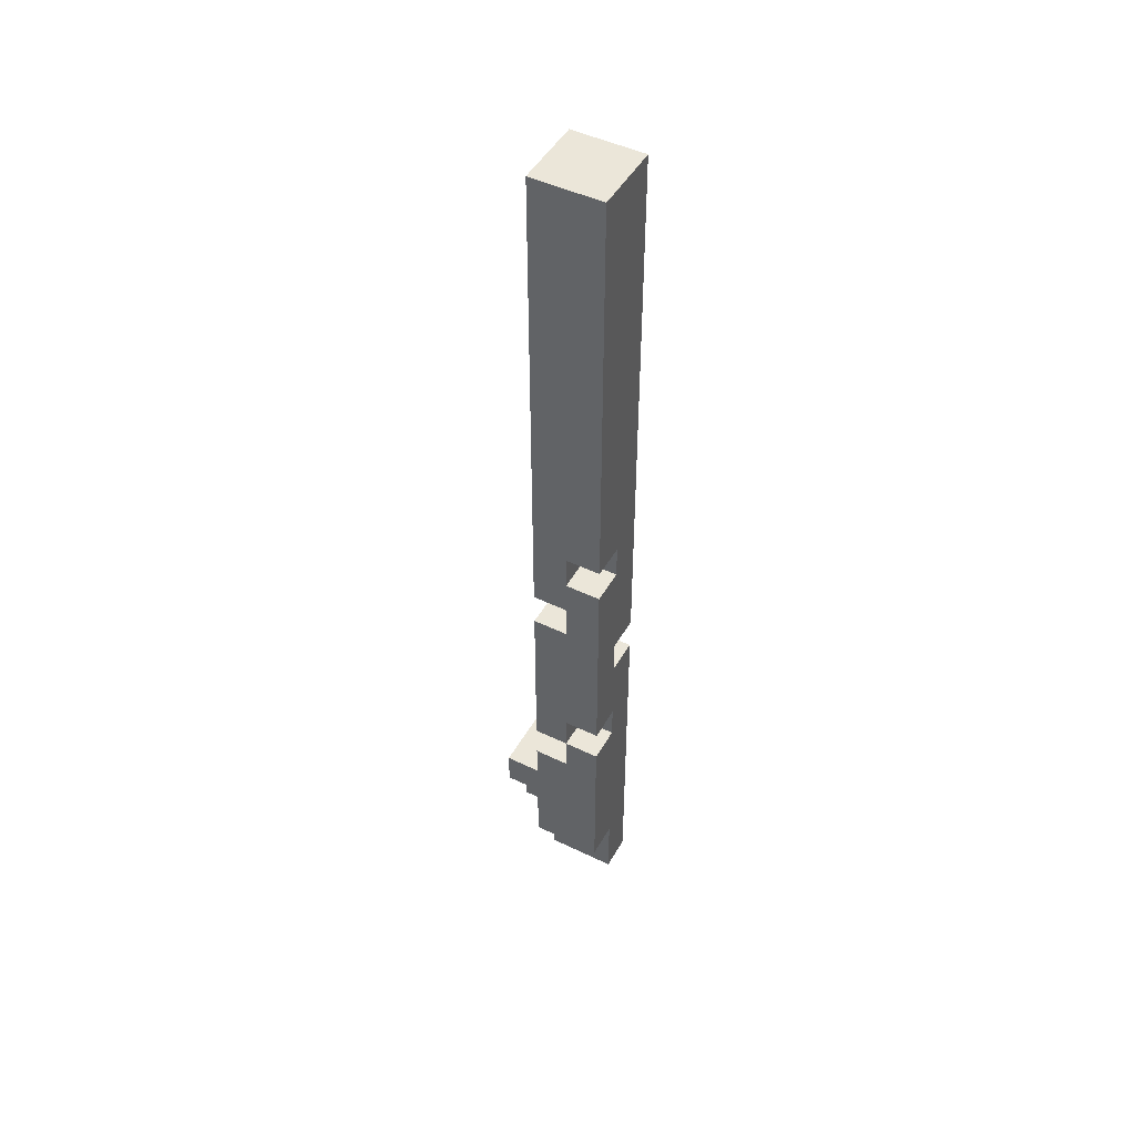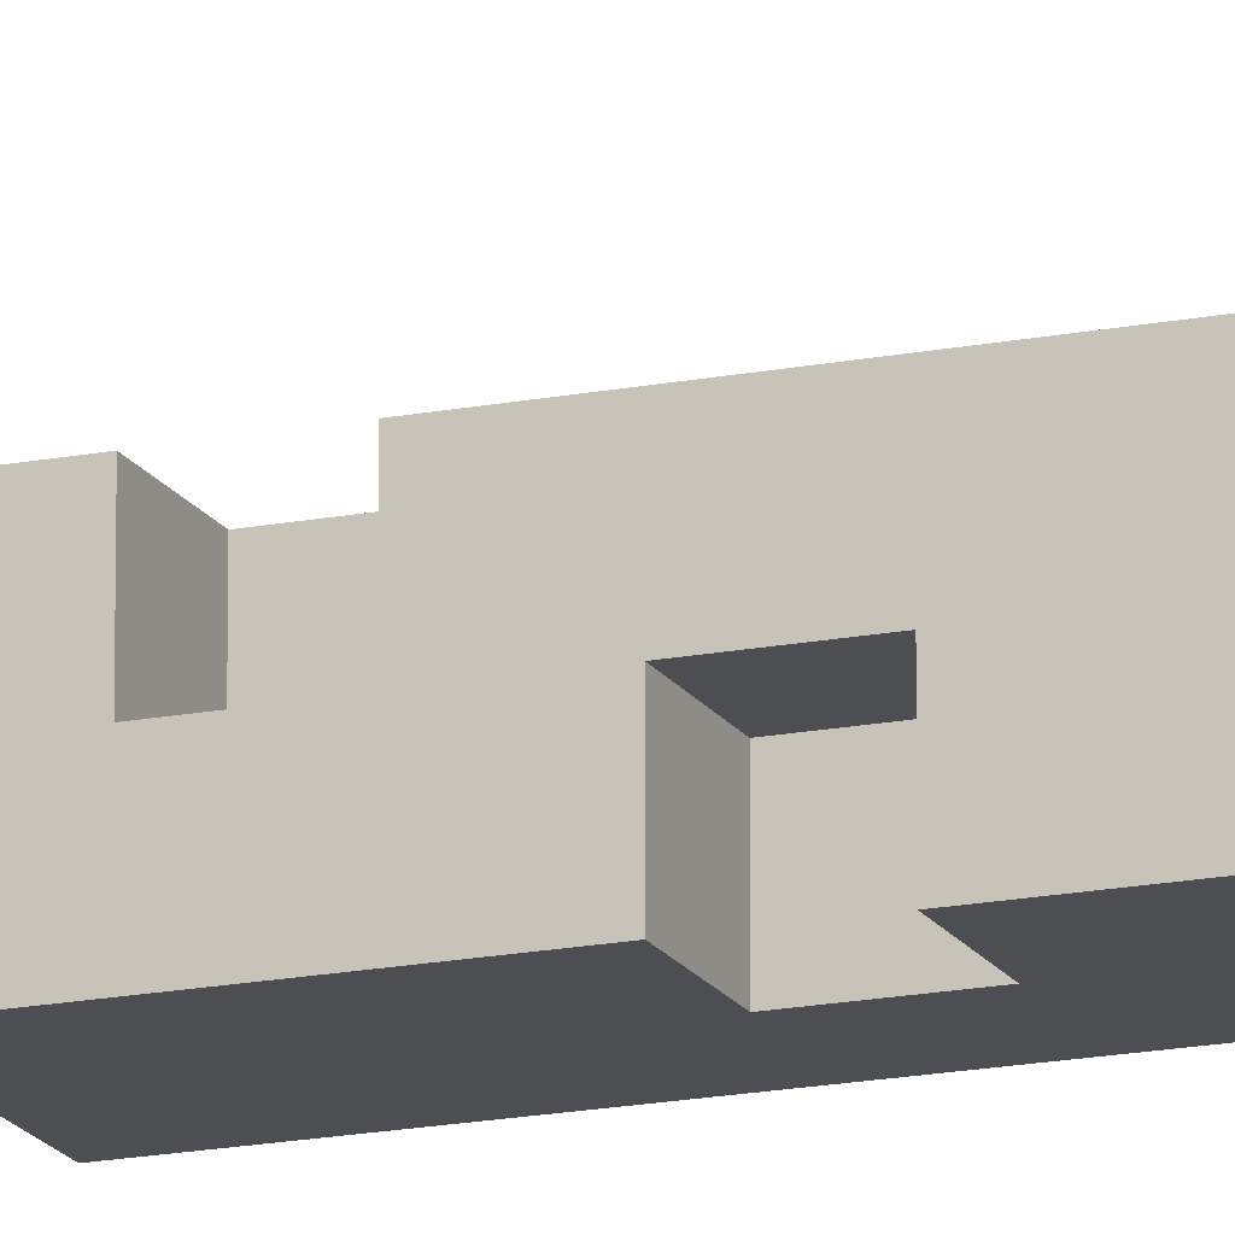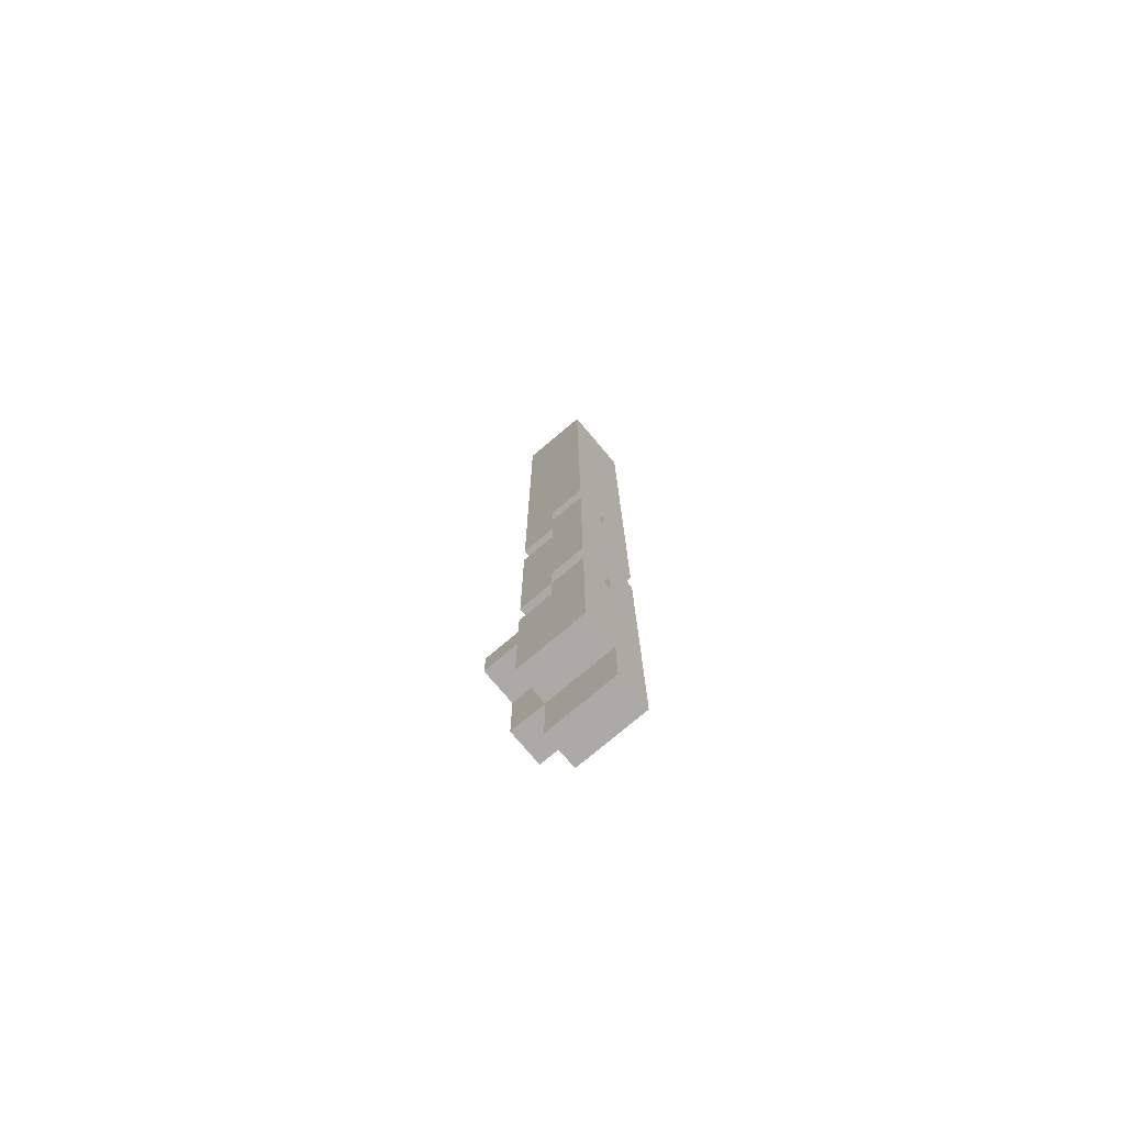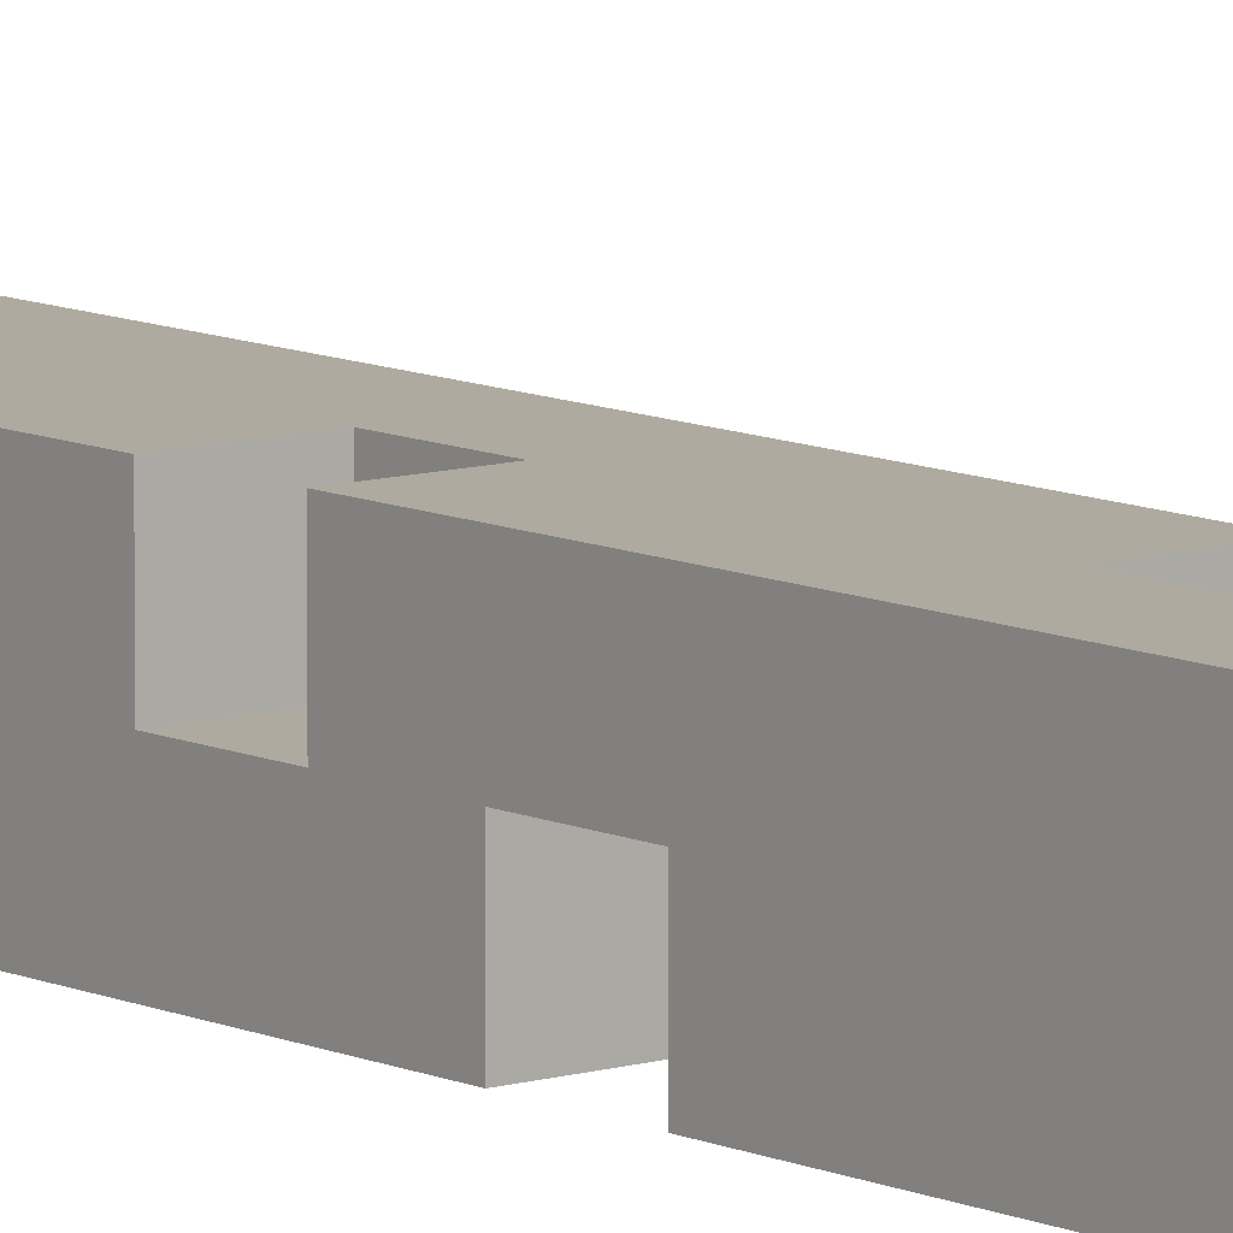
<metadata>
{"format":"obj","ext":"obj","renderer":"f3d","projection":"perspective","resolution":1024,"background":"white","views":[{"elev":47.8,"azim":118.5,"up":"+Y"},{"elev":-17.1,"azim":111.7,"up":"+Z"},{"elev":-76.1,"azim":130.2,"up":"+Y"},{"elev":9.5,"azim":140.7,"up":"+Z"}]}
</metadata>
<code>
o
v -0.6 2.2 -0.1
v -0.6 2.2 -0.2
v -0.6 2.2 -0.3
v -0.7 2.2 -0.1
v -0.7 2.2 -0.2
v -0.7 2.2 -0.3
v -0.5 2.4 -0.1
v -0.5 2.4 -0.3
v -0.6 2.4 0
v -0.6 2.4 -0.1
v -0.6 2.4 -0.3
v -0.7 2.4 0
v -0.7 2.4 -0.1
v -0.5 2.6 0
v -0.5 2.6 -0.1
v -0.6 2.6 0
v -0.6 2.6 -0.1
v -0.5 2.9 -0.1
v -0.5 2.9 -0.2
v -0.6 2.9 -0.1
v -0.6 2.9 -0.2
v -0.5 3 -0.2
v -0.5 3 -0.3
v -0.6 3 -0.1
v -0.6 3 -0.2
v -0.6 3 -0.3
v -0.7 3 -0.1
v -0.7 3 -0.2
v -0.6 3.3 -0.2
v -0.6 3.3 -0.3
v -0.7 3.3 -0.2
v -0.7 3.3 -0.3
v -0.5 3.5 -0.1
v -0.5 3.5 -0.2
v -0.6 3.5 -0.1
v -0.6 3.5 -0.2
v -0.5 3.7 -0.2
v -0.5 3.7 -0.3
v -0.6 3.7 -0.2
v -0.6 3.7 -0.3
v -0.6 3.9 -0.1
v -0.6 3.9 -0.2
v -0.7 3.9 -0.1
v -0.7 3.9 -0.2
v -0.5 2.7 0
v -0.5 2.7 -0.1
v -0.6 2.7 0
v -0.6 2.7 -0.1
v -0.7 2.7 0
v -0.7 2.7 -0.1
v -0.5 2.8 -0.1
v -0.5 2.8 -0.2
v -0.6 2.8 -0.1
v -0.6 2.8 -0.2
v -0.5 2.9 -0.2
v -0.5 2.9 -0.3
v -0.6 2.9 -0.1
v -0.6 2.9 -0.2
v -0.6 2.9 -0.3
v -0.7 2.9 -0.1
v -0.7 2.9 -0.2
v -0.6 3.2 -0.2
v -0.6 3.2 -0.3
v -0.7 3.2 -0.2
v -0.7 3.2 -0.3
v -0.5 3.4 -0.1
v -0.5 3.4 -0.2
v -0.6 3.4 -0.1
v -0.6 3.4 -0.2
v -0.5 3.6 -0.2
v -0.5 3.6 -0.3
v -0.6 3.6 -0.2
v -0.6 3.6 -0.3
v -0.6 3.8 -0.1
v -0.6 3.8 -0.2
v -0.7 3.8 -0.1
v -0.7 3.8 -0.2
v -0.5 4.9 -0.1
v -0.5 4.9 -0.3
v -0.6 4.9 -0.1
v -0.6 4.9 -0.3
v -0.7 4.9 -0.1
v -0.7 4.9 -0.3
v -0.6 2.4 0
v -0.7 2.4 0
v -0.5 2.6 0
v -0.6 2.6 0
v -0.7 2.6 0
v -0.5 2.7 0
v -0.6 2.7 0
v -0.7 2.7 0
v -0.6 2.2 -0.1
v -0.7 2.2 -0.1
v -0.5 2.4 -0.1
v -0.6 2.4 -0.1
v -0.7 2.4 -0.1
v -0.5 2.5 -0.1
v -0.6 2.5 -0.1
v -0.5 2.6 -0.1
v -0.6 2.6 -0.1
v -0.5 2.7 -0.1
v -0.6 2.7 -0.1
v -0.7 2.7 -0.1
v -0.5 2.8 -0.1
v -0.6 2.8 -0.1
v -0.7 2.8 -0.1
v -0.5 2.9 -0.1
v -0.6 2.9 -0.1
v -0.7 2.9 -0.1
v -0.6 3 -0.1
v -0.7 3 -0.1
v -0.5 3.1 -0.1
v -0.7 3.1 -0.1
v -0.6 3.2 -0.1
v -0.7 3.2 -0.1
v -0.5 3.3 -0.1
v -0.6 3.3 -0.1
v -0.7 3.3 -0.1
v -0.5 3.4 -0.1
v -0.6 3.4 -0.1
v -0.7 3.4 -0.1
v -0.5 3.5 -0.1
v -0.6 3.5 -0.1
v -0.5 3.6 -0.1
v -0.6 3.6 -0.1
v -0.7 3.6 -0.1
v -0.5 3.7 -0.1
v -0.6 3.7 -0.1
v -0.7 3.7 -0.1
v -0.5 3.8 -0.1
v -0.6 3.8 -0.1
v -0.7 3.8 -0.1
v -0.5 3.9 -0.1
v -0.6 3.9 -0.1
v -0.7 3.9 -0.1
v -0.5 4 -0.1
v -0.6 4 -0.1
v -0.7 4 -0.1
v -0.5 4.2 -0.1
v -0.6 4.2 -0.1
v -0.7 4.2 -0.1
v -0.5 4.3 -0.1
v -0.6 4.3 -0.1
v -0.7 4.3 -0.1
v -0.5 4.4 -0.1
v -0.6 4.4 -0.1
v -0.7 4.4 -0.1
v -0.5 4.6 -0.1
v -0.6 4.6 -0.1
v -0.7 4.6 -0.1
v -0.6 4.8 -0.1
v -0.7 4.8 -0.1
v -0.5 4.9 -0.1
v -0.6 4.9 -0.1
v -0.7 4.9 -0.1
v -0.5 2.8 -0.2
v -0.6 2.8 -0.2
v -0.5 2.9 -0.2
v -0.6 2.9 -0.2
v -0.7 2.9 -0.2
v -0.6 3 -0.2
v -0.7 3 -0.2
v -0.5 3.4 -0.2
v -0.6 3.4 -0.2
v -0.5 3.5 -0.2
v -0.6 3.5 -0.2
v -0.6 3.8 -0.2
v -0.7 3.8 -0.2
v -0.6 3.9 -0.2
v -0.7 3.9 -0.2
v -0.5 2.9 -0.2
v -0.6 2.9 -0.2
v -0.5 3 -0.2
v -0.6 3 -0.2
v -0.6 3.2 -0.2
v -0.7 3.2 -0.2
v -0.6 3.3 -0.2
v -0.7 3.3 -0.2
v -0.5 3.6 -0.2
v -0.6 3.6 -0.2
v -0.5 3.7 -0.2
v -0.6 3.7 -0.2
v -0.6 2.2 -0.3
v -0.7 2.2 -0.3
v -0.6 2.3 -0.3
v -0.7 2.3 -0.3
v -0.5 2.4 -0.3
v -0.6 2.4 -0.3
v -0.7 2.4 -0.3
v -0.5 2.6 -0.3
v -0.6 2.6 -0.3
v -0.7 2.6 -0.3
v -0.5 2.7 -0.3
v -0.6 2.7 -0.3
v -0.7 2.7 -0.3
v -0.5 2.8 -0.3
v -0.6 2.8 -0.3
v -0.7 2.8 -0.3
v -0.5 2.9 -0.3
v -0.6 2.9 -0.3
v -0.7 2.9 -0.3
v -0.5 3 -0.3
v -0.6 3 -0.3
v -0.7 3 -0.3
v -0.6 3.1 -0.3
v -0.7 3.1 -0.3
v -0.5 3.2 -0.3
v -0.6 3.2 -0.3
v -0.7 3.2 -0.3
v -0.5 3.3 -0.3
v -0.6 3.3 -0.3
v -0.7 3.3 -0.3
v -0.5 3.4 -0.3
v -0.6 3.4 -0.3
v -0.5 3.5 -0.3
v -0.6 3.5 -0.3
v -0.7 3.5 -0.3
v -0.5 3.6 -0.3
v -0.6 3.6 -0.3
v -0.7 3.6 -0.3
v -0.5 3.7 -0.3
v -0.6 3.7 -0.3
v -0.7 3.7 -0.3
v -0.6 3.8 -0.3
v -0.7 3.8 -0.3
v -0.6 3.9 -0.3
v -0.7 3.9 -0.3
v -0.5 4.1 -0.3
v -0.6 4.1 -0.3
v -0.7 4.1 -0.3
v -0.5 4.2 -0.3
v -0.6 4.2 -0.3
v -0.7 4.2 -0.3
v -0.5 4.3 -0.3
v -0.7 4.3 -0.3
v -0.5 4.5 -0.3
v -0.6 4.5 -0.3
v -0.6 4.7 -0.3
v -0.7 4.7 -0.3
v -0.6 4.8 -0.3
v -0.7 4.8 -0.3
v -0.5 4.9 -0.3
v -0.6 4.9 -0.3
v -0.7 4.9 -0.3
v -0.5 2.6 0
v -0.5 2.7 0
v -0.5 2.4 -0.1
v -0.5 2.5 -0.1
v -0.5 2.6 -0.1
v -0.5 2.7 -0.1
v -0.5 2.8 -0.1
v -0.5 2.9 -0.1
v -0.5 3.1 -0.1
v -0.5 3.3 -0.1
v -0.5 3.4 -0.1
v -0.5 3.5 -0.1
v -0.5 3.6 -0.1
v -0.5 3.7 -0.1
v -0.5 3.8 -0.1
v -0.5 3.9 -0.1
v -0.5 4 -0.1
v -0.5 4.2 -0.1
v -0.5 4.3 -0.1
v -0.5 4.4 -0.1
v -0.5 4.6 -0.1
v -0.5 4.9 -0.1
v -0.5 2.5 -0.2
v -0.5 2.6 -0.2
v -0.5 2.7 -0.2
v -0.5 2.8 -0.2
v -0.5 2.9 -0.2
v -0.5 3 -0.2
v -0.5 3.1 -0.2
v -0.5 3.2 -0.2
v -0.5 3.3 -0.2
v -0.5 3.4 -0.2
v -0.5 3.5 -0.2
v -0.5 3.6 -0.2
v -0.5 3.7 -0.2
v -0.5 3.8 -0.2
v -0.5 3.9 -0.2
v -0.5 4 -0.2
v -0.5 4.1 -0.2
v -0.5 4.2 -0.2
v -0.5 4.3 -0.2
v -0.5 4.4 -0.2
v -0.5 4.5 -0.2
v -0.5 4.6 -0.2
v -0.5 2.4 -0.3
v -0.5 2.6 -0.3
v -0.5 2.7 -0.3
v -0.5 2.8 -0.3
v -0.5 2.9 -0.3
v -0.5 3 -0.3
v -0.5 3.2 -0.3
v -0.5 3.3 -0.3
v -0.5 3.4 -0.3
v -0.5 3.5 -0.3
v -0.5 3.6 -0.3
v -0.5 3.7 -0.3
v -0.5 4.1 -0.3
v -0.5 4.2 -0.3
v -0.5 4.3 -0.3
v -0.5 4.5 -0.3
v -0.5 4.9 -0.3
v -0.6 2.4 0
v -0.6 2.6 0
v -0.6 2.2 -0.1
v -0.6 2.4 -0.1
v -0.6 2.5 -0.1
v -0.6 2.6 -0.1
v -0.6 2.8 -0.1
v -0.6 2.9 -0.1
v -0.6 3.4 -0.1
v -0.6 3.5 -0.1
v -0.6 2.2 -0.2
v -0.6 2.3 -0.2
v -0.6 2.8 -0.2
v -0.6 2.9 -0.2
v -0.6 3 -0.2
v -0.6 3.4 -0.2
v -0.6 3.5 -0.2
v -0.6 3.6 -0.2
v -0.6 3.7 -0.2
v -0.6 2.2 -0.3
v -0.6 2.3 -0.3
v -0.6 2.4 -0.3
v -0.6 2.9 -0.3
v -0.6 3 -0.3
v -0.6 3.6 -0.3
v -0.6 3.7 -0.3
v -0.6 2.9 -0.1
v -0.6 3 -0.1
v -0.6 3.8 -0.1
v -0.6 3.9 -0.1
v -0.6 2.9 -0.2
v -0.6 3 -0.2
v -0.6 3.2 -0.2
v -0.6 3.3 -0.2
v -0.6 3.8 -0.2
v -0.6 3.9 -0.2
v -0.6 3.2 -0.3
v -0.6 3.3 -0.3
v -0.7 2.4 0
v -0.7 2.6 0
v -0.7 2.7 0
v -0.7 2.2 -0.1
v -0.7 2.4 -0.1
v -0.7 2.5 -0.1
v -0.7 2.6 -0.1
v -0.7 2.7 -0.1
v -0.7 2.8 -0.1
v -0.7 2.9 -0.1
v -0.7 3 -0.1
v -0.7 3.1 -0.1
v -0.7 3.2 -0.1
v -0.7 3.3 -0.1
v -0.7 3.4 -0.1
v -0.7 3.6 -0.1
v -0.7 3.7 -0.1
v -0.7 3.8 -0.1
v -0.7 3.9 -0.1
v -0.7 4 -0.1
v -0.7 4.2 -0.1
v -0.7 4.3 -0.1
v -0.7 4.4 -0.1
v -0.7 4.6 -0.1
v -0.7 4.8 -0.1
v -0.7 4.9 -0.1
v -0.7 2.2 -0.2
v -0.7 2.3 -0.2
v -0.7 2.4 -0.2
v -0.7 2.5 -0.2
v -0.7 2.6 -0.2
v -0.7 2.7 -0.2
v -0.7 2.8 -0.2
v -0.7 2.9 -0.2
v -0.7 3 -0.2
v -0.7 3.1 -0.2
v -0.7 3.2 -0.2
v -0.7 3.3 -0.2
v -0.7 3.4 -0.2
v -0.7 3.5 -0.2
v -0.7 3.6 -0.2
v -0.7 3.7 -0.2
v -0.7 3.8 -0.2
v -0.7 3.9 -0.2
v -0.7 4 -0.2
v -0.7 4.1 -0.2
v -0.7 4.2 -0.2
v -0.7 4.3 -0.2
v -0.7 4.4 -0.2
v -0.7 4.6 -0.2
v -0.7 4.7 -0.2
v -0.7 2.2 -0.3
v -0.7 2.3 -0.3
v -0.7 2.4 -0.3
v -0.7 2.6 -0.3
v -0.7 2.7 -0.3
v -0.7 2.8 -0.3
v -0.7 2.9 -0.3
v -0.7 3 -0.3
v -0.7 3.1 -0.3
v -0.7 3.2 -0.3
v -0.7 3.3 -0.3
v -0.7 3.5 -0.3
v -0.7 3.6 -0.3
v -0.7 3.7 -0.3
v -0.7 3.8 -0.3
v -0.7 3.9 -0.3
v -0.7 4.1 -0.3
v -0.7 4.2 -0.3
v -0.7 4.3 -0.3
v -0.7 4.7 -0.3
v -0.7 4.8 -0.3
v -0.7 4.9 -0.3
f 4 2 1
f 5 3 2
f 5 2 4
f 6 3 5
f 10 8 7
f 11 8 10
f 12 10 9
f 13 10 12
f 16 15 14
f 17 15 16
f 20 19 18
f 21 19 20
f 25 23 22
f 26 23 25
f 27 25 24
f 28 25 27
f 31 30 29
f 32 30 31
f 35 34 33
f 36 34 35
f 39 38 37
f 40 38 39
f 43 42 41
f 44 42 43
f 45 46 47
f 47 46 48
f 47 48 49
f 49 48 50
f 51 52 53
f 53 52 54
f 55 56 58
f 58 56 59
f 57 58 60
f 60 58 61
f 62 63 64
f 64 63 65
f 66 67 68
f 68 67 69
f 70 71 72
f 72 71 73
f 74 75 76
f 76 75 77
f 78 79 80
f 80 79 81
f 80 81 82
f 82 81 83
f 87 85 84
f 88 85 87
f 89 87 86
f 90 88 87
f 90 87 89
f 91 88 90
f 95 93 92
f 96 93 95
f 97 95 94
f 98 95 97
f 99 98 97
f 100 98 99
f 104 102 101
f 104 103 102
f 105 103 104
f 106 103 105
f 108 106 105
f 109 106 108
f 110 108 107
f 112 110 107
f 112 111 110
f 113 111 112
f 114 113 112
f 115 113 114
f 116 114 112
f 117 115 114
f 117 114 116
f 118 115 117
f 119 117 116
f 119 118 117
f 120 118 119
f 121 118 120
f 123 121 120
f 124 123 122
f 125 121 123
f 125 123 124
f 126 121 125
f 127 125 124
f 128 126 125
f 128 125 127
f 129 126 128
f 130 128 127
f 131 129 128
f 131 128 130
f 132 129 131
f 133 131 130
f 134 131 133
f 136 134 133
f 137 135 134
f 137 134 136
f 138 135 137
f 139 137 136
f 140 138 137
f 140 137 139
f 141 138 140
f 142 140 139
f 143 141 140
f 143 140 142
f 144 141 143
f 145 143 142
f 146 144 143
f 146 143 145
f 147 144 146
f 148 146 145
f 148 147 146
f 149 147 148
f 150 147 149
f 151 149 148
f 151 150 149
f 152 150 151
f 153 151 148
f 154 152 151
f 154 151 153
f 155 152 154
f 158 157 156
f 159 157 158
f 161 160 159
f 162 160 161
f 165 164 163
f 166 164 165
f 169 168 167
f 170 168 169
f 171 172 173
f 173 172 174
f 175 176 177
f 177 176 178
f 179 180 181
f 181 180 182
f 183 184 185
f 185 184 186
f 185 186 188
f 188 186 189
f 187 188 190
f 188 189 191
f 190 188 191
f 191 189 192
f 190 191 193
f 191 192 194
f 193 191 194
f 194 192 195
f 193 194 196
f 194 195 197
f 196 194 197
f 197 195 198
f 196 197 199
f 197 198 200
f 199 197 200
f 200 198 201
f 200 201 203
f 203 201 204
f 202 203 205
f 203 204 205
f 205 204 206
f 202 205 207
f 205 206 208
f 207 205 208
f 208 206 209
f 207 208 210
f 210 208 211
f 210 211 213
f 211 212 213
f 213 212 214
f 213 214 215
f 214 212 216
f 215 214 216
f 216 212 217
f 215 216 218
f 216 217 219
f 218 216 219
f 219 217 220
f 219 220 222
f 222 220 223
f 221 222 224
f 222 223 224
f 224 223 225
f 221 224 226
f 224 225 226
f 226 225 227
f 221 226 228
f 226 227 228
f 228 227 229
f 229 227 230
f 228 229 231
f 229 230 232
f 231 229 232
f 232 230 233
f 231 232 234
f 232 233 234
f 234 233 235
f 234 235 236
f 236 235 237
f 236 237 238
f 237 235 238
f 238 235 239
f 236 238 240
f 238 239 240
f 240 239 241
f 236 240 242
f 240 241 243
f 242 240 243
f 243 241 244
f 249 246 245
f 250 246 249
f 267 248 247
f 267 249 248
f 267 250 249
f 267 251 250
f 268 251 267
f 269 251 268
f 270 251 269
f 271 253 252
f 272 253 271
f 273 254 253
f 273 253 272
f 274 254 273
f 275 255 254
f 275 254 274
f 276 255 275
f 277 257 256
f 278 258 257
f 278 257 277
f 279 259 258
f 279 258 278
f 280 260 259
f 280 259 279
f 281 261 260
f 281 260 280
f 282 262 261
f 282 261 281
f 283 262 282
f 284 263 262
f 284 262 283
f 285 264 263
f 285 263 284
f 286 265 264
f 286 264 285
f 287 265 286
f 288 266 265
f 288 265 287
f 289 267 247
f 289 268 267
f 290 269 268
f 290 268 289
f 291 270 269
f 291 269 290
f 292 271 270
f 292 270 291
f 293 271 292
f 294 274 273
f 294 273 272
f 295 275 274
f 295 274 294
f 296 276 275
f 296 275 295
f 297 277 276
f 297 276 296
f 298 278 277
f 298 277 297
f 299 278 298
f 300 283 282
f 300 280 279
f 300 281 280
f 300 282 281
f 301 284 283
f 301 283 300
f 302 285 284
f 302 284 301
f 303 287 286
f 303 285 302
f 303 286 285
f 304 288 287
f 304 287 303
f 305 266 288
f 305 288 304
f 309 307 306
f 310 307 309
f 311 307 310
f 316 309 308
f 317 309 316
f 318 313 312
f 319 313 318
f 321 315 314
f 322 315 321
f 325 317 316
f 326 309 317
f 326 317 325
f 327 309 326
f 328 320 319
f 329 320 328
f 330 324 323
f 331 324 330
f 332 333 336
f 336 333 337
f 334 335 340
f 340 335 341
f 338 339 342
f 342 339 343
f 344 345 348
f 348 345 349
f 345 346 350
f 349 345 350
f 350 346 351
f 347 348 370
f 370 348 371
f 348 349 372
f 371 348 372
f 349 350 373
f 372 349 373
f 350 351 374
f 373 350 374
f 351 352 375
f 374 351 375
f 352 353 376
f 375 352 376
f 376 353 377
f 354 355 378
f 355 356 379
f 378 355 379
f 356 357 380
f 379 356 380
f 357 358 381
f 380 357 381
f 358 359 382
f 381 358 382
f 382 359 383
f 359 360 384
f 383 359 384
f 360 361 385
f 384 360 385
f 385 361 386
f 362 363 387
f 363 364 388
f 387 363 388
f 388 364 389
f 364 365 390
f 389 364 390
f 365 366 391
f 390 365 391
f 366 367 392
f 391 366 392
f 367 368 393
f 392 367 393
f 393 368 394
f 370 371 395
f 371 372 396
f 395 371 396
f 372 373 397
f 396 372 397
f 373 374 397
f 374 375 398
f 397 374 398
f 375 376 399
f 398 375 399
f 376 377 400
f 399 376 400
f 377 378 401
f 400 377 401
f 378 379 402
f 401 378 402
f 379 380 403
f 402 379 403
f 403 380 404
f 382 383 405
f 381 382 405
f 383 384 406
f 405 383 406
f 384 385 407
f 406 384 407
f 385 386 408
f 407 385 408
f 386 387 409
f 408 386 409
f 388 389 410
f 409 387 410
f 387 388 410
f 389 390 411
f 410 389 411
f 390 391 412
f 411 390 412
f 392 393 413
f 412 391 413
f 393 394 413
f 391 392 413
f 394 368 414
f 413 394 414
f 368 369 415
f 414 368 415
f 415 369 416

</code>
